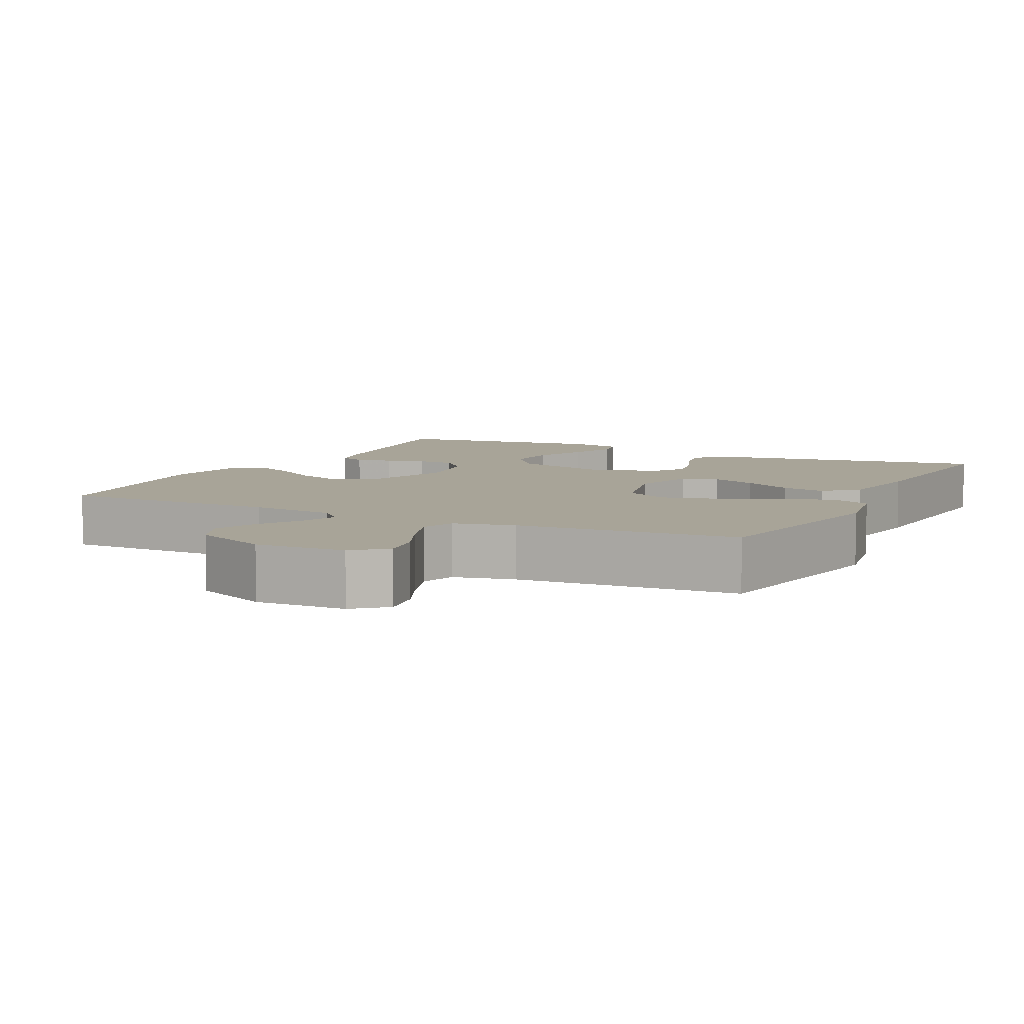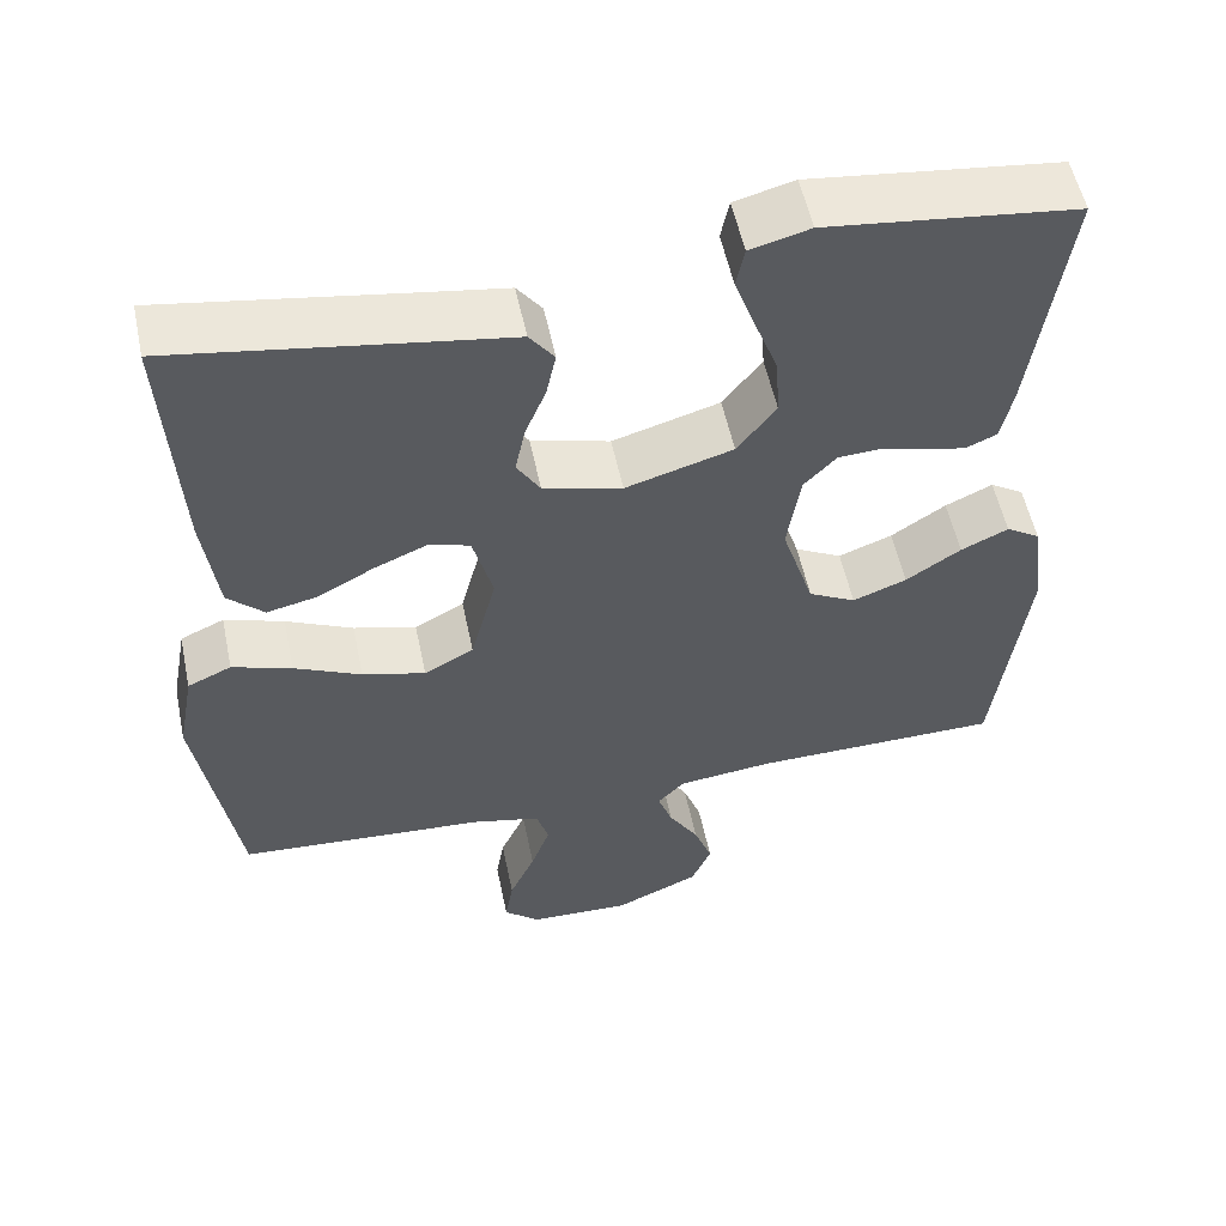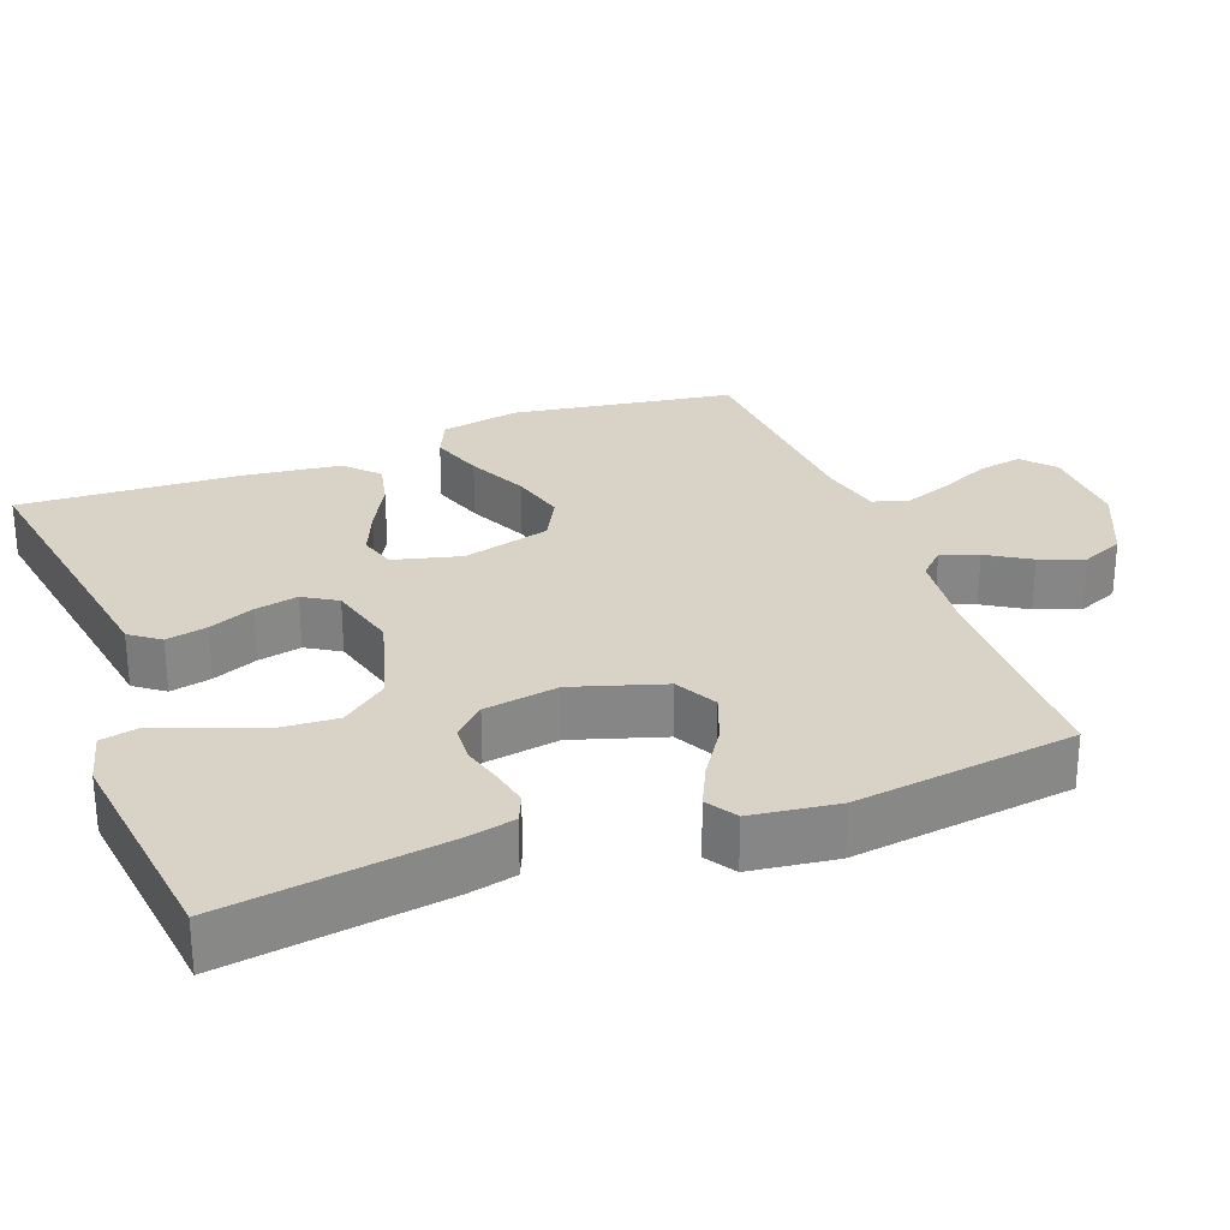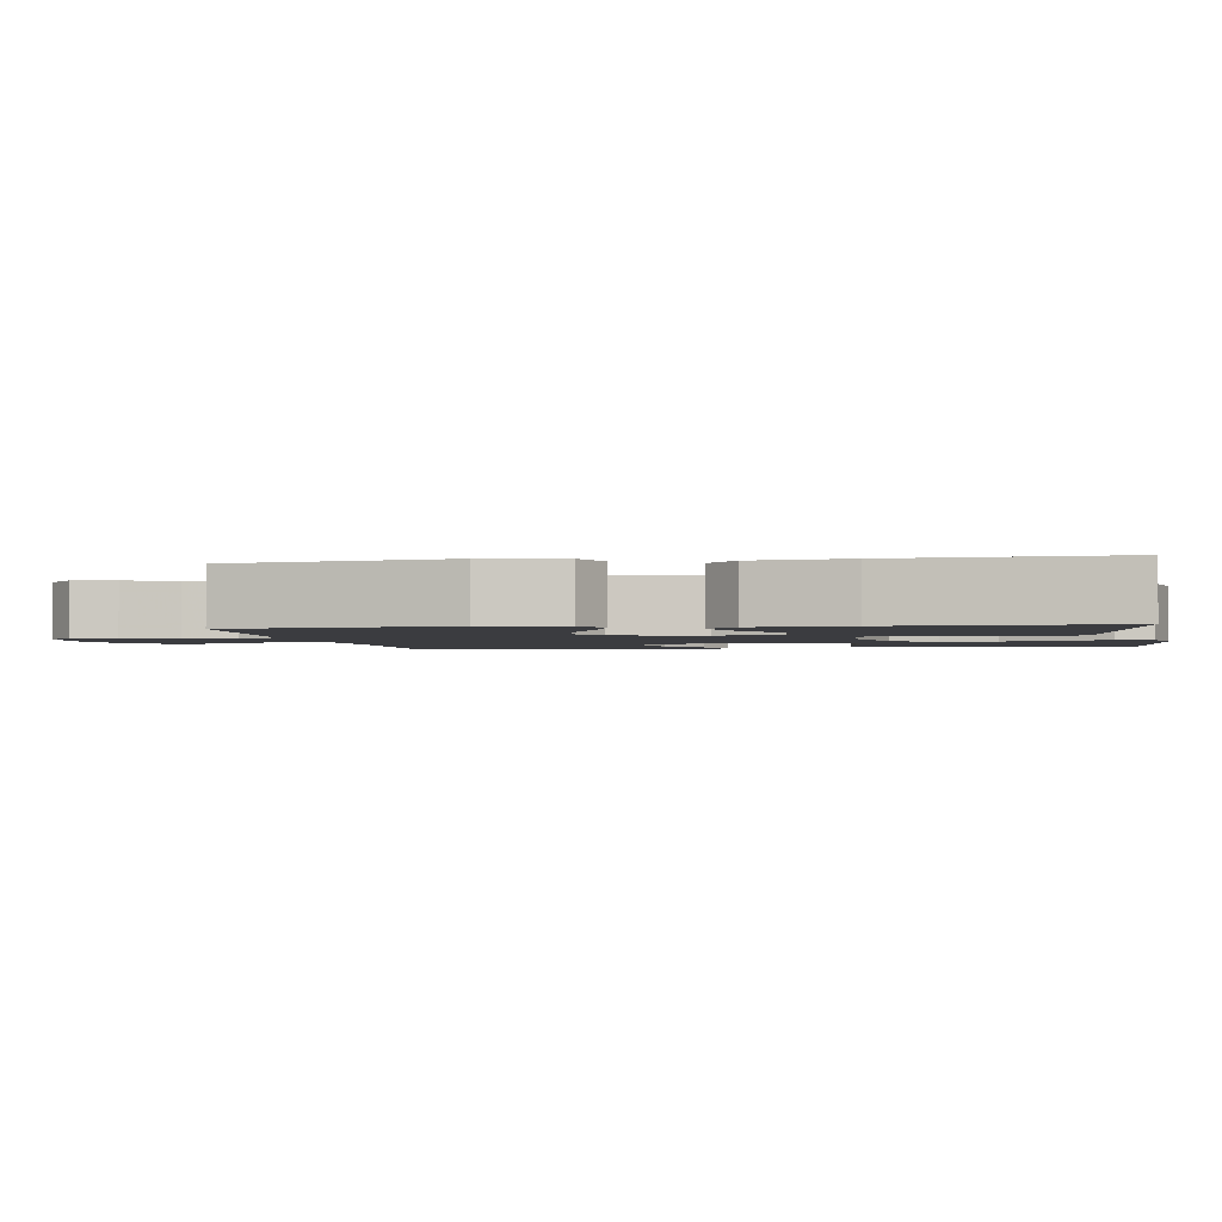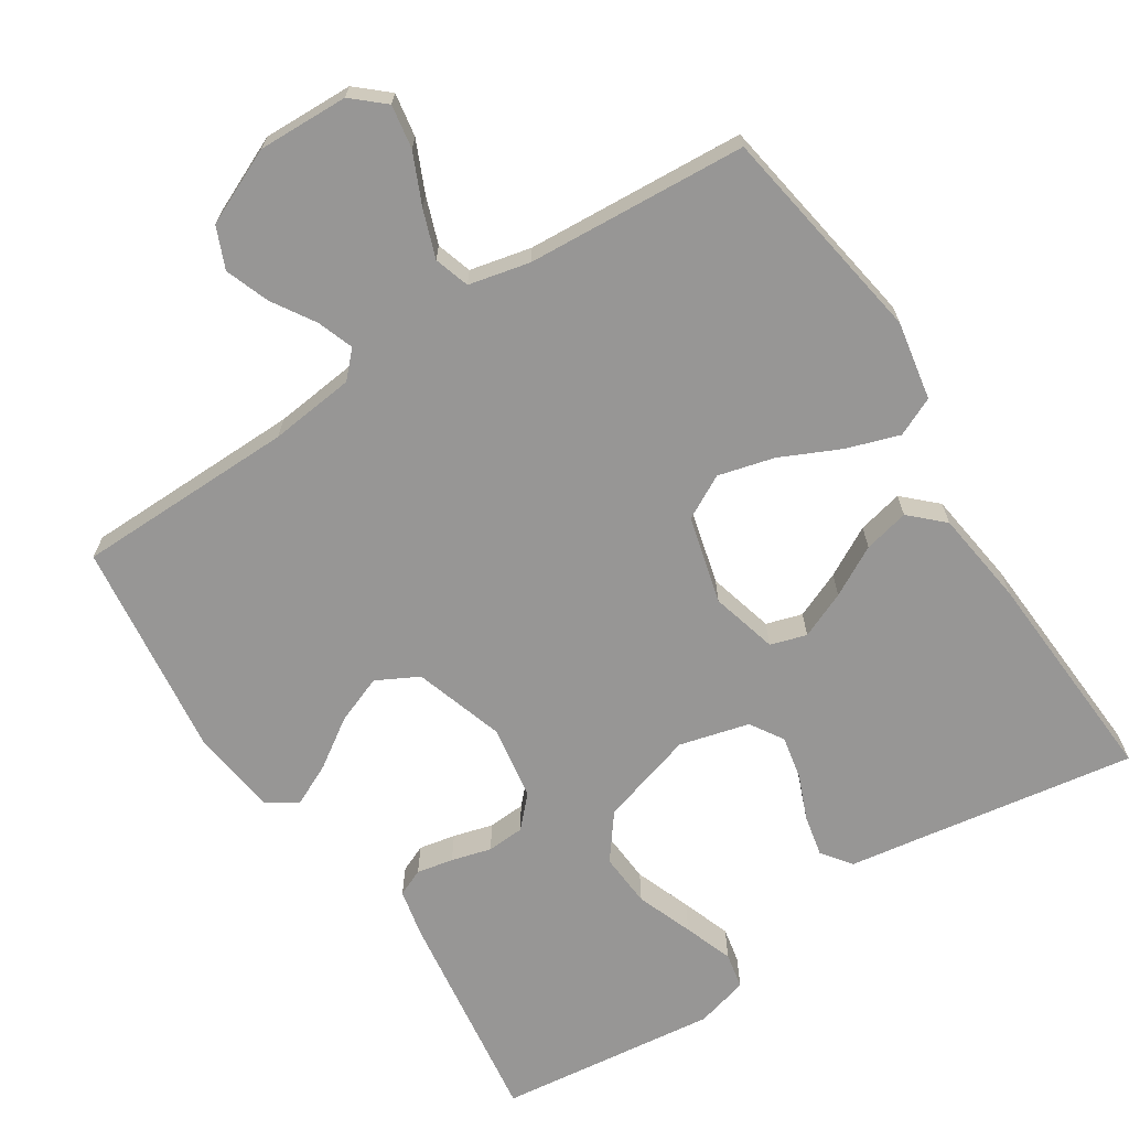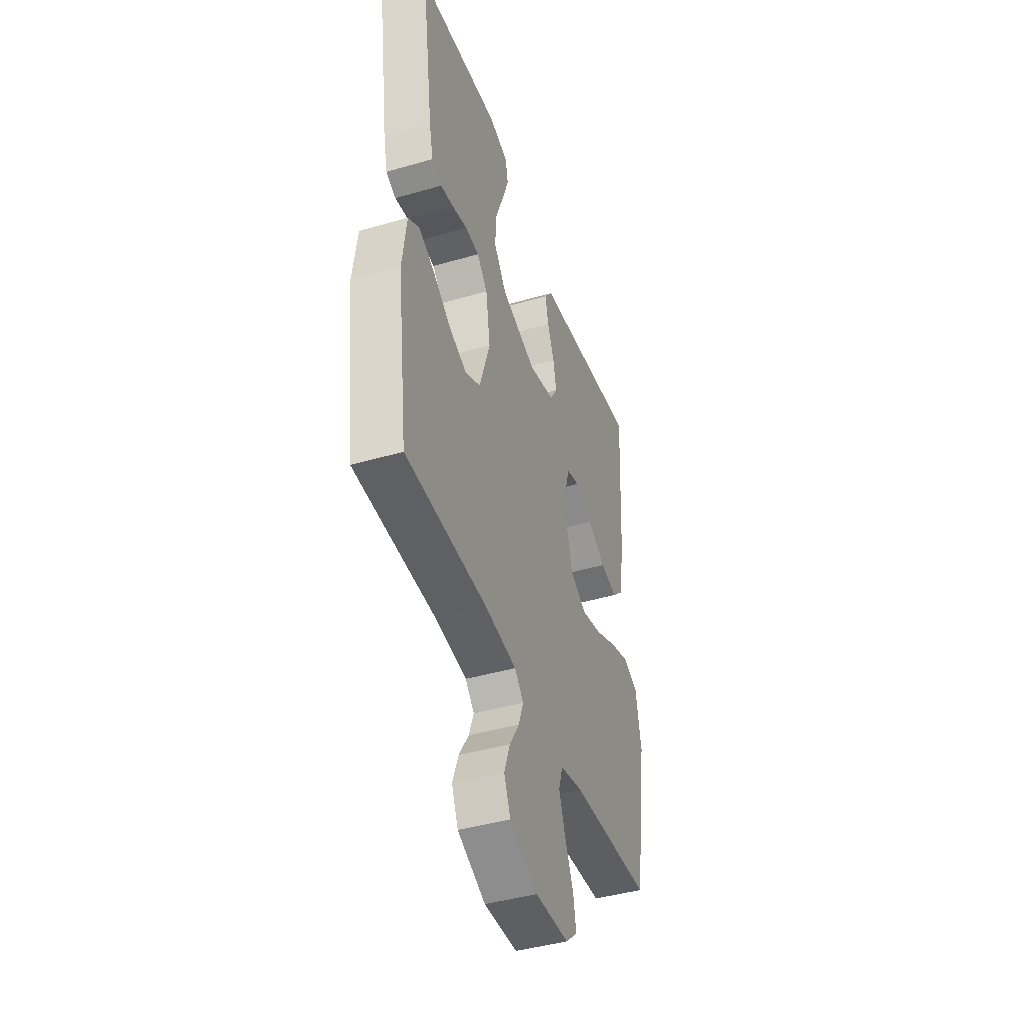
<metadata>
{"format":"obj","ext":"obj","renderer":"f3d","projection":"perspective","resolution":1024,"background":"white","views":[{"elev":7.0,"azim":-153.4,"up":"+Y"},{"elev":54.8,"azim":-11.8,"up":"+Z"},{"elev":28.1,"azim":69.2,"up":"+Y"},{"elev":-2.1,"azim":-80.6,"up":"+Y"},{"elev":-67.9,"azim":-147.0,"up":"+Y"},{"elev":-43.1,"azim":109.0,"up":"+Z"}]}
</metadata>
<code>
v 0.5 0.07 0.5
v 0.458 0.07 0.2
v 0.444 0.07 0.136
v 0.407 0.07 0.12
v 0.357 0.07 0.13
v 0.303 0.07 0.145
v 0.252 0.07 0.142
v 0.213 0.07 0.101
v 0.197 0.07 0
v 0.236 0.07 -0.123
v 0.293 0.07 -0.153
v 0.358 0.07 -0.128
v 0.424 0.07 -0.084
v 0.481 0.07 -0.057
v 0.522 0.07 -0.083
v 0.538 0.07 -0.2
v 0.5 0.07 -0.5
v 0.2 0.07 -0.504
v 0.084 0.07 -0.517
v 0.051 0.07 -0.551
v 0.069 0.07 -0.601
v 0.105 0.07 -0.659
v 0.127 0.07 -0.719
v 0.103 0.07 -0.775
v 0 0.07 -0.821
v -0.123 0.07 -0.817
v -0.166 0.07 -0.779
v -0.156 0.07 -0.72
v -0.125 0.07 -0.651
v -0.102 0.07 -0.587
v -0.117 0.07 -0.539
v -0.2 0.07 -0.52
v -0.5 0.07 -0.5
v -0.548 0.07 -0.2
v -0.528 0.07 -0.093
v -0.475 0.07 -0.069
v -0.403 0.07 -0.093
v -0.322 0.07 -0.131
v -0.246 0.07 -0.151
v -0.186 0.07 -0.119
v -0.155 0.07 0
v -0.179 0.07 0.091
v -0.228 0.07 0.106
v -0.292 0.07 0.079
v -0.36 0.07 0.042
v -0.422 0.07 0.028
v -0.466 0.07 0.07
v -0.483 0.07 0.2
v -0.5 0.07 0.5
v -0.2 0.07 0.452
v -0.104 0.07 0.437
v -0.074 0.07 0.397
v -0.086 0.07 0.341
v -0.111 0.07 0.28
v -0.123 0.07 0.221
v -0.095 0.07 0.176
v 0 0.07 0.151
v 0.129 0.07 0.189
v 0.176 0.07 0.25
v 0.171 0.07 0.324
v 0.142 0.07 0.401
v 0.118 0.07 0.468
v 0.128 0.07 0.517
v 0.2 0.07 0.536
v 0.5 0 0.5
v 0.458 0 0.2
v 0.444 0 0.136
v 0.407 0 0.12
v 0.357 0 0.13
v 0.303 0 0.145
v 0.252 0 0.142
v 0.213 0 0.101
v 0.197 0 0
v 0.236 0 -0.123
v 0.293 0 -0.153
v 0.358 0 -0.128
v 0.424 0 -0.084
v 0.481 0 -0.057
v 0.522 0 -0.083
v 0.538 0 -0.2
v 0.5 0 -0.5
v 0.2 0 -0.504
v 0.084 0 -0.517
v 0.051 0 -0.551
v 0.069 0 -0.601
v 0.105 0 -0.659
v 0.127 0 -0.719
v 0.103 0 -0.775
v 0 0 -0.821
v -0.123 0 -0.817
v -0.166 0 -0.779
v -0.156 0 -0.72
v -0.125 0 -0.651
v -0.102 0 -0.587
v -0.117 0 -0.539
v -0.2 0 -0.52
v -0.5 0 -0.5
v -0.548 0 -0.2
v -0.528 0 -0.093
v -0.475 0 -0.069
v -0.403 0 -0.093
v -0.322 0 -0.131
v -0.246 0 -0.151
v -0.186 0 -0.119
v -0.155 0 0
v -0.179 0 0.091
v -0.228 0 0.106
v -0.292 0 0.079
v -0.36 0 0.042
v -0.422 0 0.028
v -0.466 0 0.07
v -0.483 0 0.2
v -0.5 0 0.5
v -0.2 0 0.452
v -0.104 0 0.437
v -0.074 0 0.397
v -0.086 0 0.341
v -0.111 0 0.28
v -0.123 0 0.221
v -0.095 0 0.176
v 0 0 0.151
v 0.129 0 0.189
v 0.176 0 0.25
v 0.171 0 0.324
v 0.142 0 0.401
v 0.118 0 0.468
v 0.128 0 0.517
v 0.2 0 0.536
f 4 5 6
f 3 4 6
f 2 3 6
f 1 2 6
f 64 1 6
f 63 64 6
f 62 63 6
f 61 62 6
f 60 61 6
f 59 60 6 7
f 58 59 7 8
f 57 58 8 9
f 56 57 9 10
f 52 53 54
f 51 52 54
f 50 51 54
f 50 54 55
f 49 50 55
f 48 49 55
f 47 48 55
f 46 47 55
f 45 46 55
f 44 45 55
f 43 44 55 56
f 36 37 38
f 35 36 38
f 34 35 38
f 33 34 38
f 32 33 38
f 31 32 38 39
f 27 28 29
f 26 27 29
f 25 26 29
f 24 25 29
f 23 24 29
f 22 23 29
f 21 22 29
f 20 21 29 30
f 19 20 30 31
f 16 17 18
f 15 16 18
f 14 15 18
f 13 14 18
f 12 13 18
f 18 19 31
f 12 18 31
f 11 12 31
f 42 43 56
f 41 42 56 10
f 10 11 31
f 41 10 31
f 40 41 31
f 31 39 40
f 70 69 68
f 70 68 67
f 70 67 66
f 70 66 65
f 70 65 128
f 70 128 127
f 70 127 126
f 70 126 125
f 70 125 124
f 71 70 124 123
f 72 71 123 122
f 73 72 122 121
f 74 73 121 120
f 118 117 116
f 118 116 115
f 118 115 114
f 119 118 114
f 119 114 113
f 119 113 112
f 119 112 111
f 119 111 110
f 119 110 109
f 119 109 108
f 120 119 108 107
f 102 101 100
f 102 100 99
f 102 99 98
f 102 98 97
f 102 97 96
f 103 102 96 95
f 93 92 91
f 93 91 90
f 93 90 89
f 93 89 88
f 93 88 87
f 93 87 86
f 93 86 85
f 94 93 85 84
f 95 94 84 83
f 82 81 80
f 82 80 79
f 82 79 78
f 82 78 77
f 82 77 76
f 95 83 82
f 95 82 76
f 95 76 75
f 120 107 106
f 74 120 106 105
f 95 75 74
f 95 74 105
f 95 105 104
f 104 103 95
f 1 65 66 2
f 2 66 67 3
f 3 67 68 4
f 4 68 69 5
f 5 69 70 6
f 6 70 71 7
f 7 71 72 8
f 8 72 73 9
f 9 73 74 10
f 10 74 75 11
f 11 75 76 12
f 12 76 77 13
f 13 77 78 14
f 14 78 79 15
f 15 79 80 16
f 16 80 81 17
f 17 81 82 18
f 18 82 83 19
f 19 83 84 20
f 20 84 85 21
f 21 85 86 22
f 22 86 87 23
f 23 87 88 24
f 24 88 89 25
f 25 89 90 26
f 26 90 91 27
f 27 91 92 28
f 28 92 93 29
f 29 93 94 30
f 30 94 95 31
f 31 95 96 32
f 32 96 97 33
f 33 97 98 34
f 34 98 99 35
f 35 99 100 36
f 36 100 101 37
f 37 101 102 38
f 38 102 103 39
f 39 103 104 40
f 40 104 105 41
f 41 105 106 42
f 42 106 107 43
f 43 107 108 44
f 44 108 109 45
f 45 109 110 46
f 46 110 111 47
f 47 111 112 48
f 48 112 113 49
f 49 113 114 50
f 50 114 115 51
f 51 115 116 52
f 52 116 117 53
f 53 117 118 54
f 54 118 119 55
f 55 119 120 56
f 56 120 121 57
f 57 121 122 58
f 58 122 123 59
f 59 123 124 60
f 60 124 125 61
f 61 125 126 62
f 62 126 127 63
f 63 127 128 64
f 64 128 65 1

</code>
